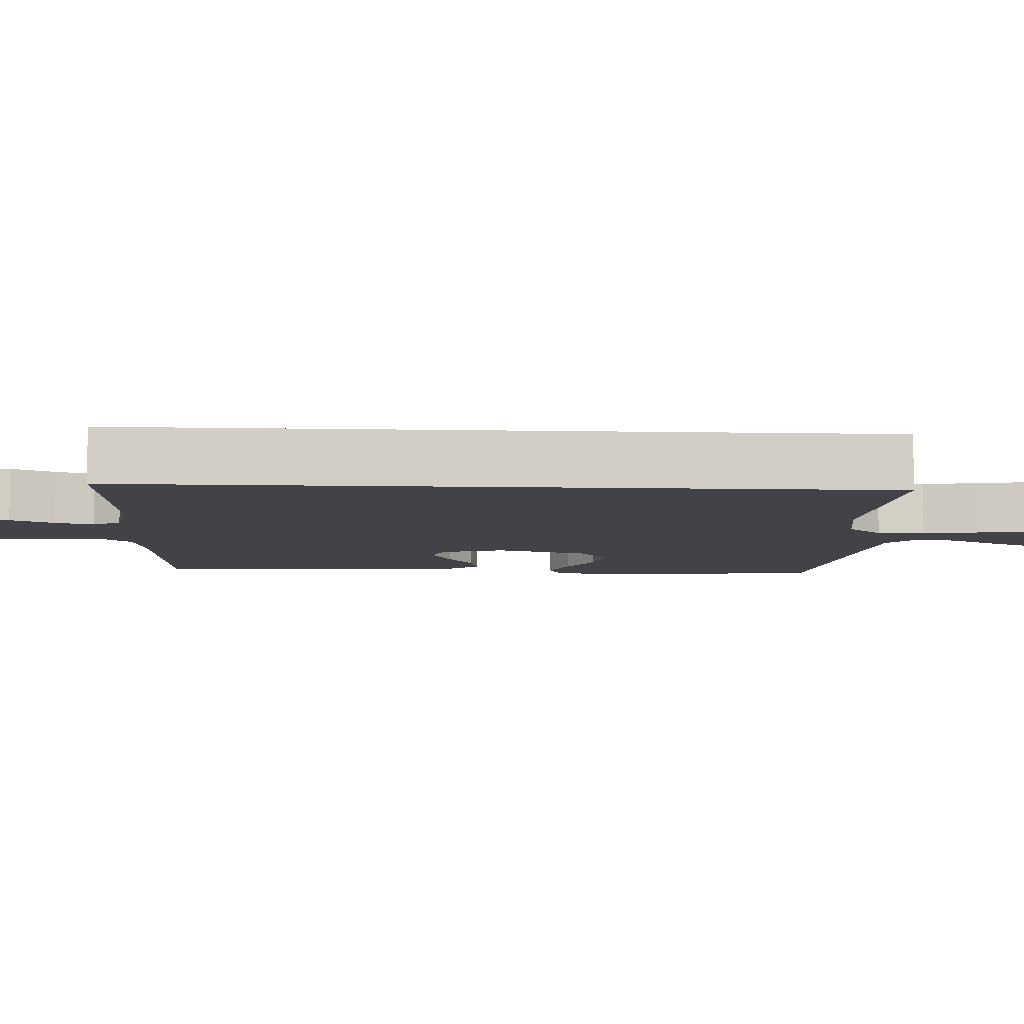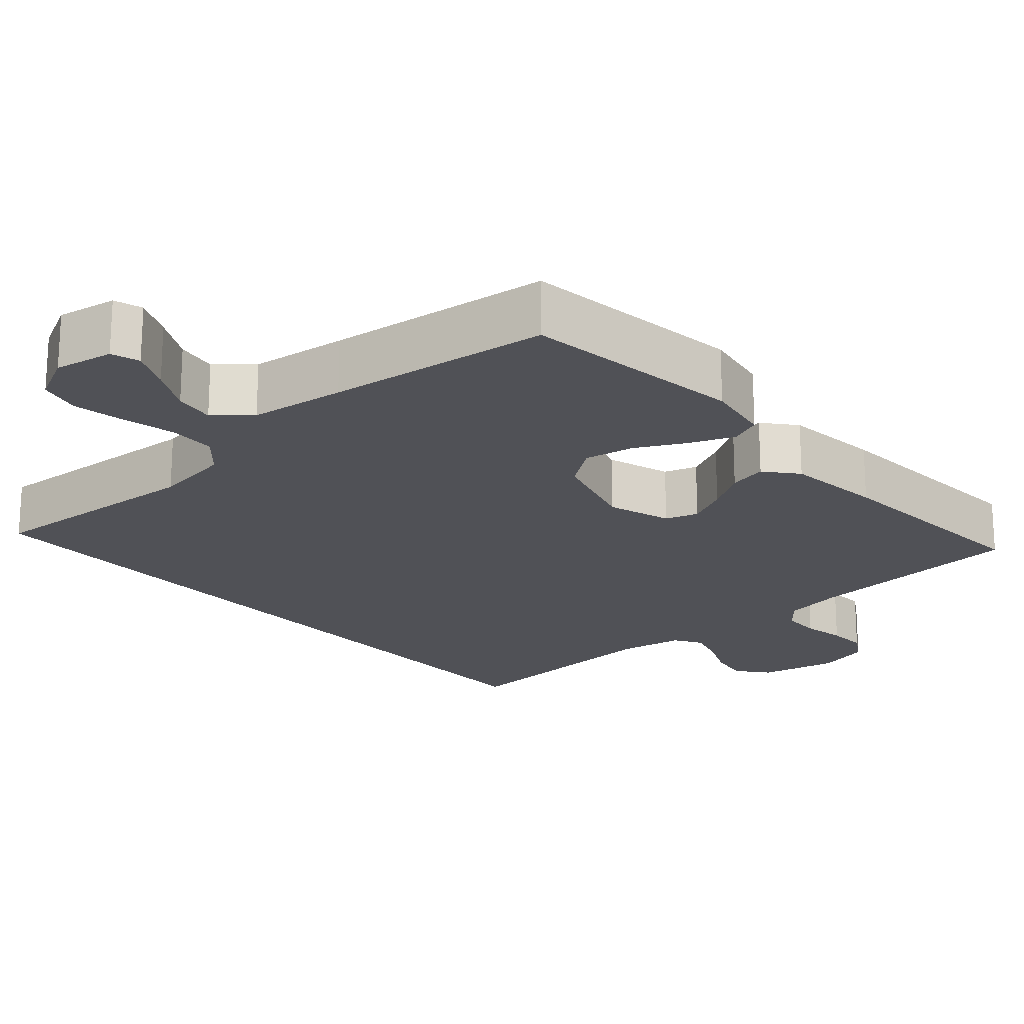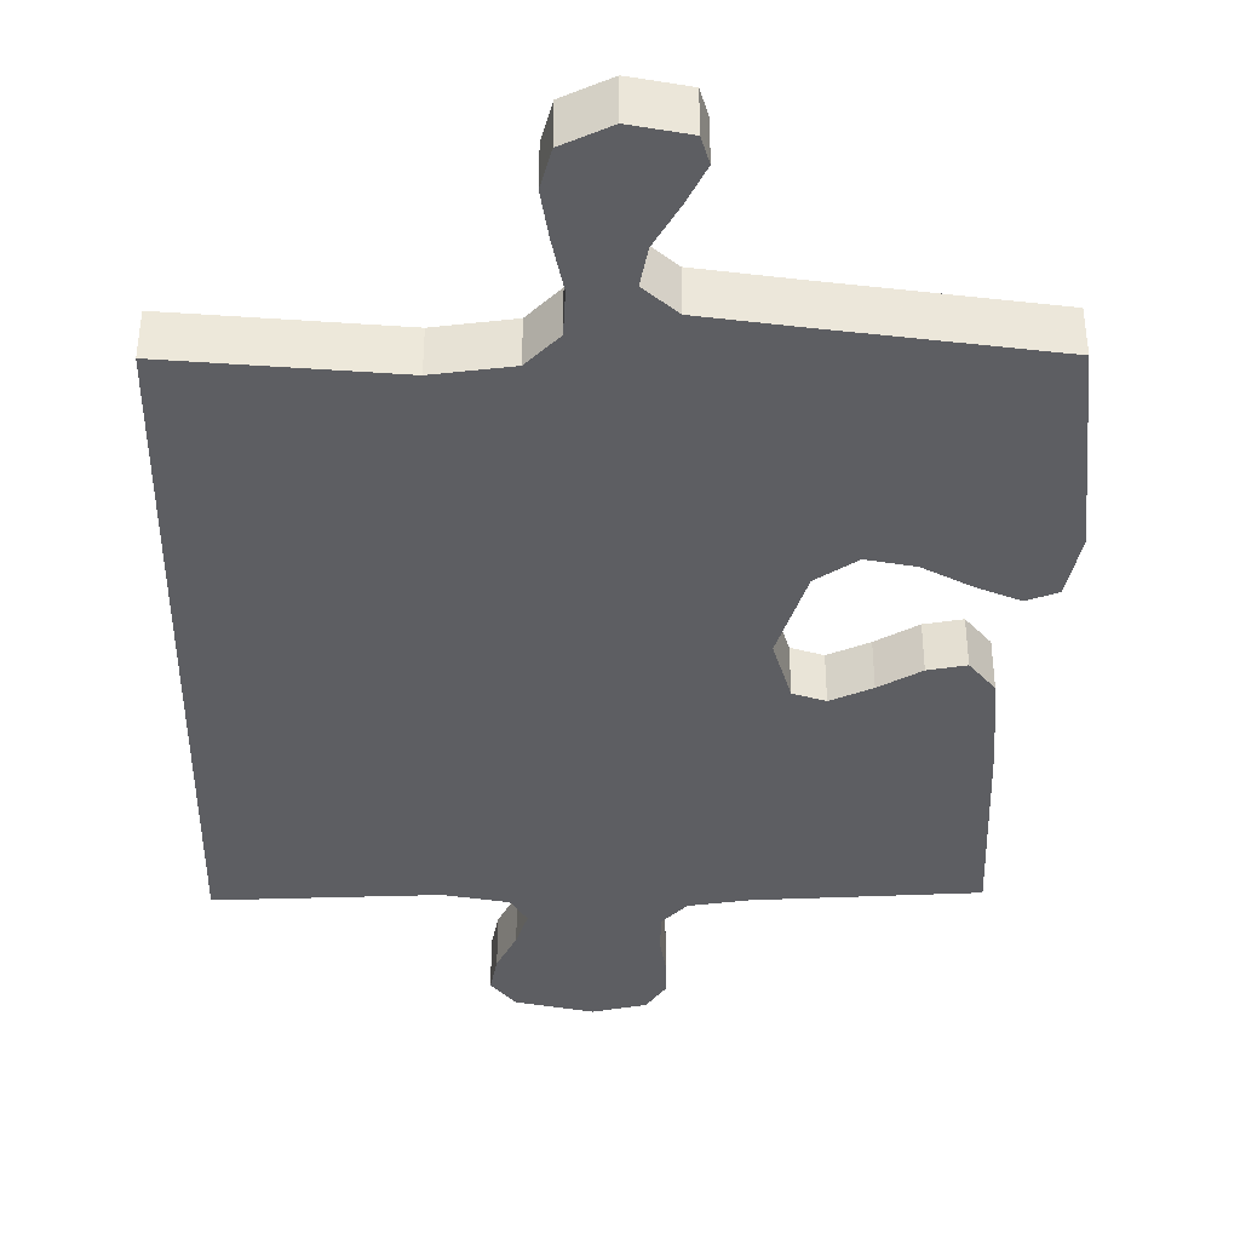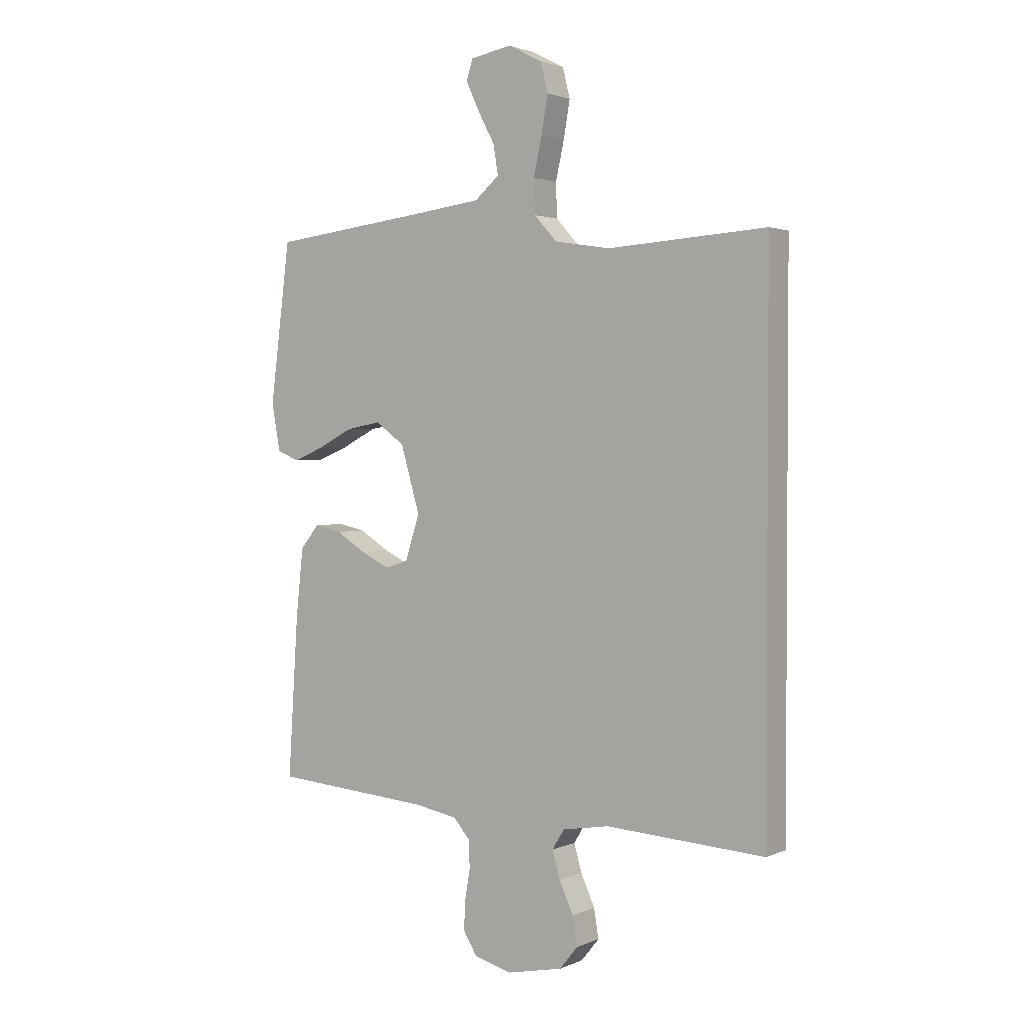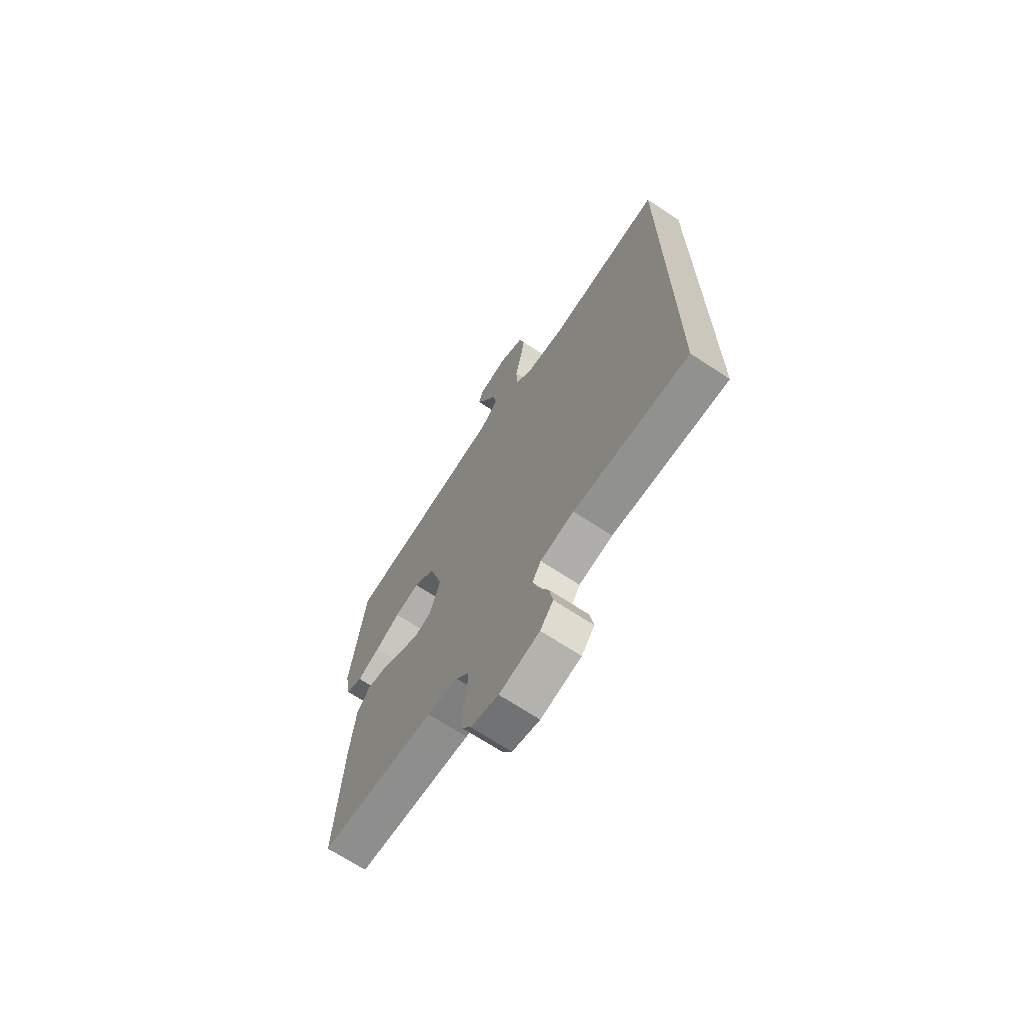
<metadata>
{"format":"obj","ext":"obj","renderer":"f3d","projection":"perspective","resolution":1024,"background":"white","views":[{"elev":-7.2,"azim":-93.3,"up":"+Y"},{"elev":-20.4,"azim":41.4,"up":"+Y"},{"elev":-39.1,"azim":-1.3,"up":"+Y"},{"elev":2.1,"azim":-145.9,"up":"+Z"},{"elev":-69.1,"azim":-123.4,"up":"+Z"}]}
</metadata>
<code>
v -0.5 0.07 0.473
v -0.2 0.07 0.454
v -0.095 0.07 0.471
v -0.052 0.07 0.518
v -0.05 0.07 0.582
v -0.066 0.07 0.654
v -0.078 0.07 0.723
v -0.064 0.07 0.779
v 0 0.07 0.812
v 0.079 0.07 0.798
v 0.091 0.07 0.76
v 0.066 0.07 0.706
v 0.034 0.07 0.646
v 0.025 0.07 0.591
v 0.071 0.07 0.551
v 0.2 0.07 0.535
v 0.5 0.07 0.5
v 0.538 0.07 0.2
v 0.522 0.07 0.111
v 0.48 0.07 0.094
v 0.421 0.07 0.118
v 0.355 0.07 0.152
v 0.289 0.07 0.164
v 0.234 0.07 0.124
v 0.198 0.07 0
v 0.225 0.07 -0.085
v 0.269 0.07 -0.099
v 0.324 0.07 -0.072
v 0.38 0.07 -0.037
v 0.431 0.07 -0.026
v 0.467 0.07 -0.069
v 0.481 0.07 -0.2
v 0.5 0.07 -0.5
v 0.2 0.07 -0.524
v 0.119 0.07 -0.539
v 0.087 0.07 -0.576
v 0.086 0.07 -0.628
v 0.096 0.07 -0.686
v 0.098 0.07 -0.739
v 0.072 0.07 -0.781
v 0 0.07 -0.8
v -0.105 0.07 -0.778
v -0.139 0.07 -0.736
v -0.13 0.07 -0.682
v -0.104 0.07 -0.624
v -0.089 0.07 -0.573
v -0.112 0.07 -0.536
v -0.2 0.07 -0.521
v -0.5 0.07 -0.54
v -0.5 0 0.473
v -0.2 0 0.454
v -0.095 0 0.471
v -0.052 0 0.518
v -0.05 0 0.582
v -0.066 0 0.654
v -0.078 0 0.723
v -0.064 0 0.779
v 0 0 0.812
v 0.079 0 0.798
v 0.091 0 0.76
v 0.066 0 0.706
v 0.034 0 0.646
v 0.025 0 0.591
v 0.071 0 0.551
v 0.2 0 0.535
v 0.5 0 0.5
v 0.538 0 0.2
v 0.522 0 0.111
v 0.48 0 0.094
v 0.421 0 0.118
v 0.355 0 0.152
v 0.289 0 0.164
v 0.234 0 0.124
v 0.198 0 0
v 0.225 0 -0.085
v 0.269 0 -0.099
v 0.324 0 -0.072
v 0.38 0 -0.037
v 0.431 0 -0.026
v 0.467 0 -0.069
v 0.481 0 -0.2
v 0.5 0 -0.5
v 0.2 0 -0.524
v 0.119 0 -0.539
v 0.087 0 -0.576
v 0.086 0 -0.628
v 0.096 0 -0.686
v 0.098 0 -0.739
v 0.072 0 -0.781
v 0 0 -0.8
v -0.105 0 -0.778
v -0.139 0 -0.736
v -0.13 0 -0.682
v -0.104 0 -0.624
v -0.089 0 -0.573
v -0.112 0 -0.536
v -0.2 0 -0.521
v -0.5 0 -0.54
f 48 49 1 2
f 47 48 2 3
f 46 47 3 4
f 43 44 45
f 42 43 45
f 41 42 45
f 40 41 45
f 39 40 45
f 38 39 45
f 37 38 45
f 36 37 45 46
f 35 36 46 4
f 32 33 34
f 31 32 34
f 30 31 34
f 29 30 34
f 28 29 34
f 27 28 34 35
f 26 27 35
f 35 4 5
f 26 35 5
f 25 26 5
f 20 21 22
f 19 20 22
f 18 19 22
f 17 18 22
f 16 17 22
f 15 16 22 23
f 14 15 23 24
f 11 12 13
f 10 11 13
f 9 10 13
f 8 9 13
f 7 8 13
f 6 7 13
f 5 6 13
f 5 13 14
f 5 14 24 25
f 51 50 98 97
f 52 51 97 96
f 53 52 96 95
f 94 93 92
f 94 92 91
f 94 91 90
f 94 90 89
f 94 89 88
f 94 88 87
f 94 87 86
f 95 94 86 85
f 53 95 85 84
f 83 82 81
f 83 81 80
f 83 80 79
f 83 79 78
f 83 78 77
f 84 83 77 76
f 84 76 75
f 54 53 84
f 54 84 75
f 54 75 74
f 71 70 69
f 71 69 68
f 71 68 67
f 71 67 66
f 71 66 65
f 72 71 65 64
f 73 72 64 63
f 62 61 60
f 62 60 59
f 62 59 58
f 62 58 57
f 62 57 56
f 62 56 55
f 62 55 54
f 63 62 54
f 74 73 63 54
f 1 50 51 2
f 2 51 52 3
f 3 52 53 4
f 4 53 54 5
f 5 54 55 6
f 6 55 56 7
f 7 56 57 8
f 8 57 58 9
f 9 58 59 10
f 10 59 60 11
f 11 60 61 12
f 12 61 62 13
f 13 62 63 14
f 14 63 64 15
f 15 64 65 16
f 16 65 66 17
f 17 66 67 18
f 18 67 68 19
f 19 68 69 20
f 20 69 70 21
f 21 70 71 22
f 22 71 72 23
f 23 72 73 24
f 24 73 74 25
f 25 74 75 26
f 26 75 76 27
f 27 76 77 28
f 28 77 78 29
f 29 78 79 30
f 30 79 80 31
f 31 80 81 32
f 32 81 82 33
f 33 82 83 34
f 34 83 84 35
f 35 84 85 36
f 36 85 86 37
f 37 86 87 38
f 38 87 88 39
f 39 88 89 40
f 40 89 90 41
f 41 90 91 42
f 42 91 92 43
f 43 92 93 44
f 44 93 94 45
f 45 94 95 46
f 46 95 96 47
f 47 96 97 48
f 48 97 98 49
f 49 98 50 1

</code>
